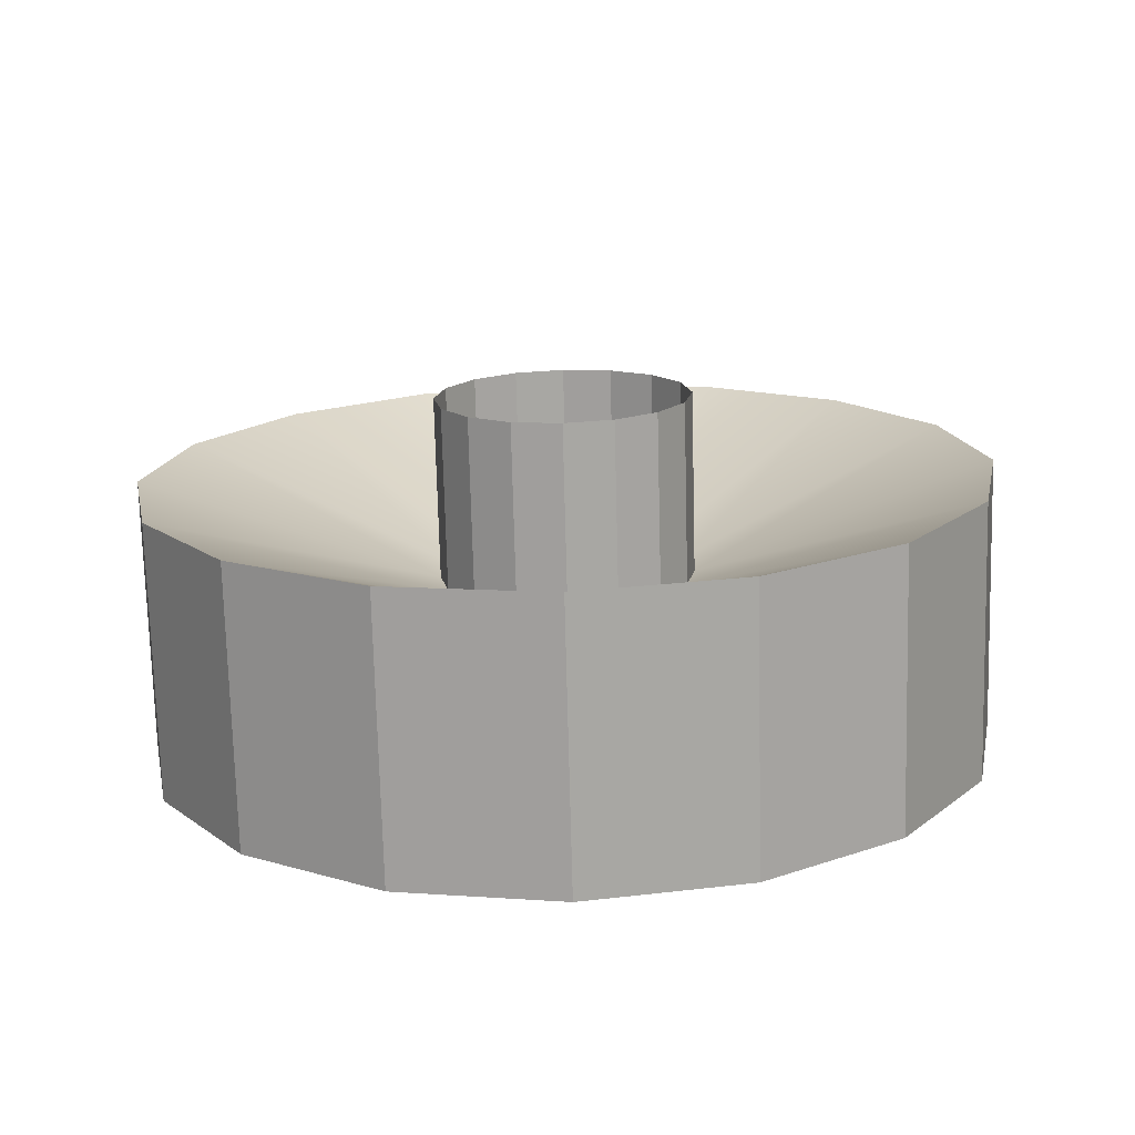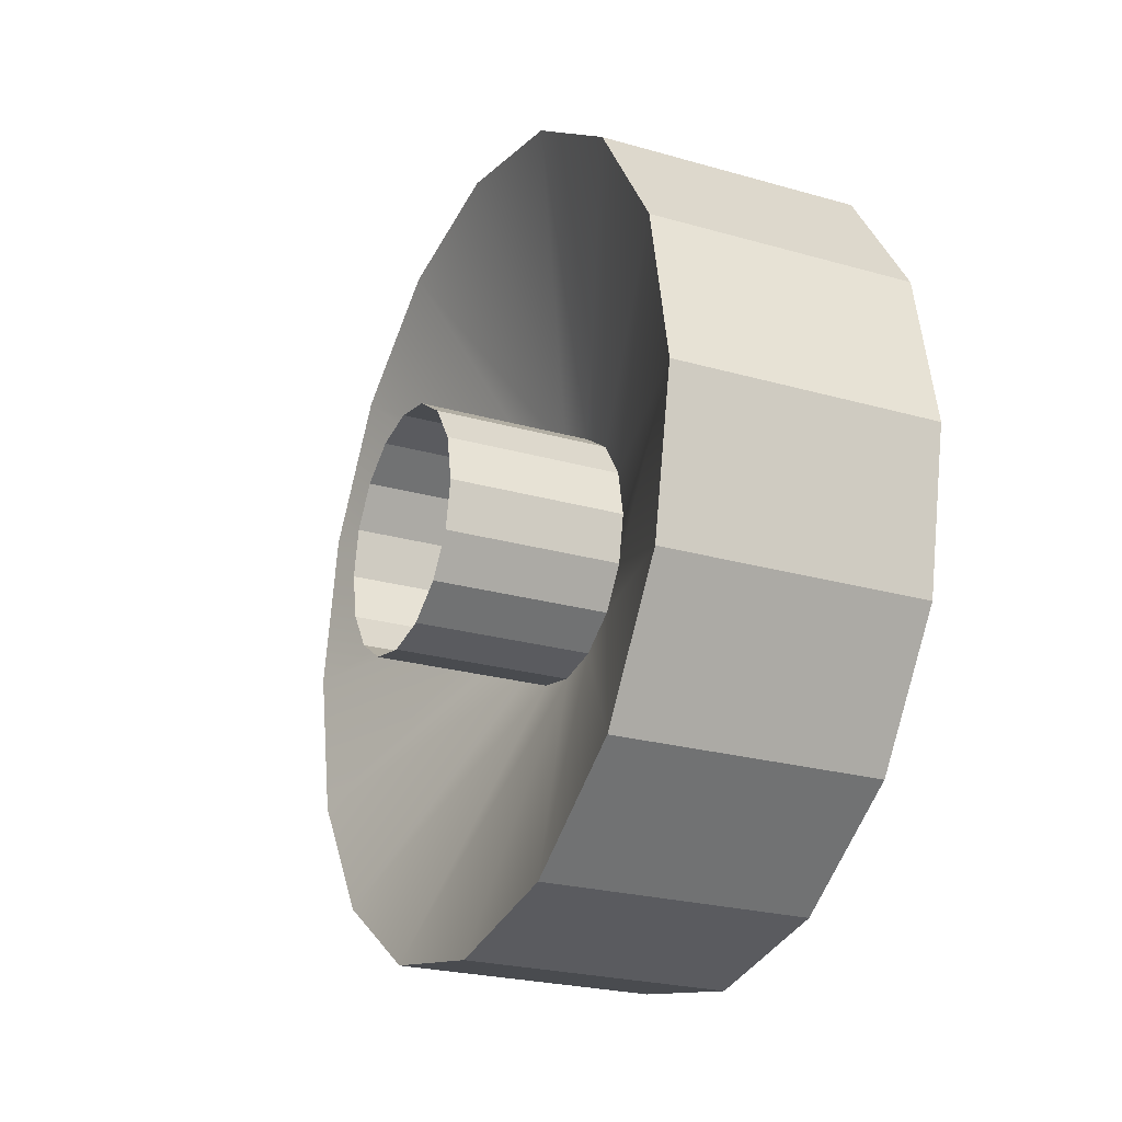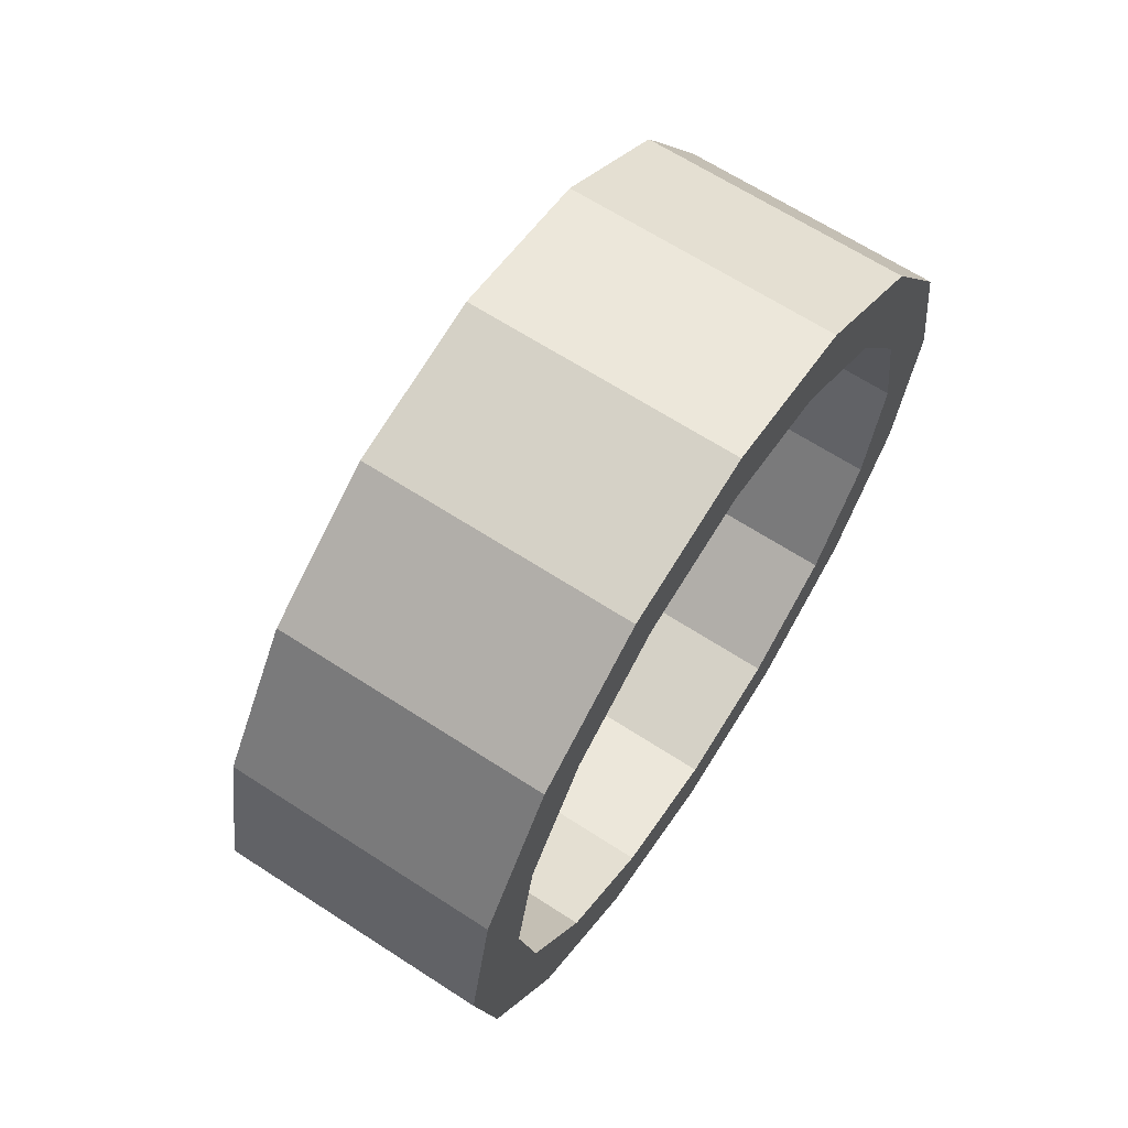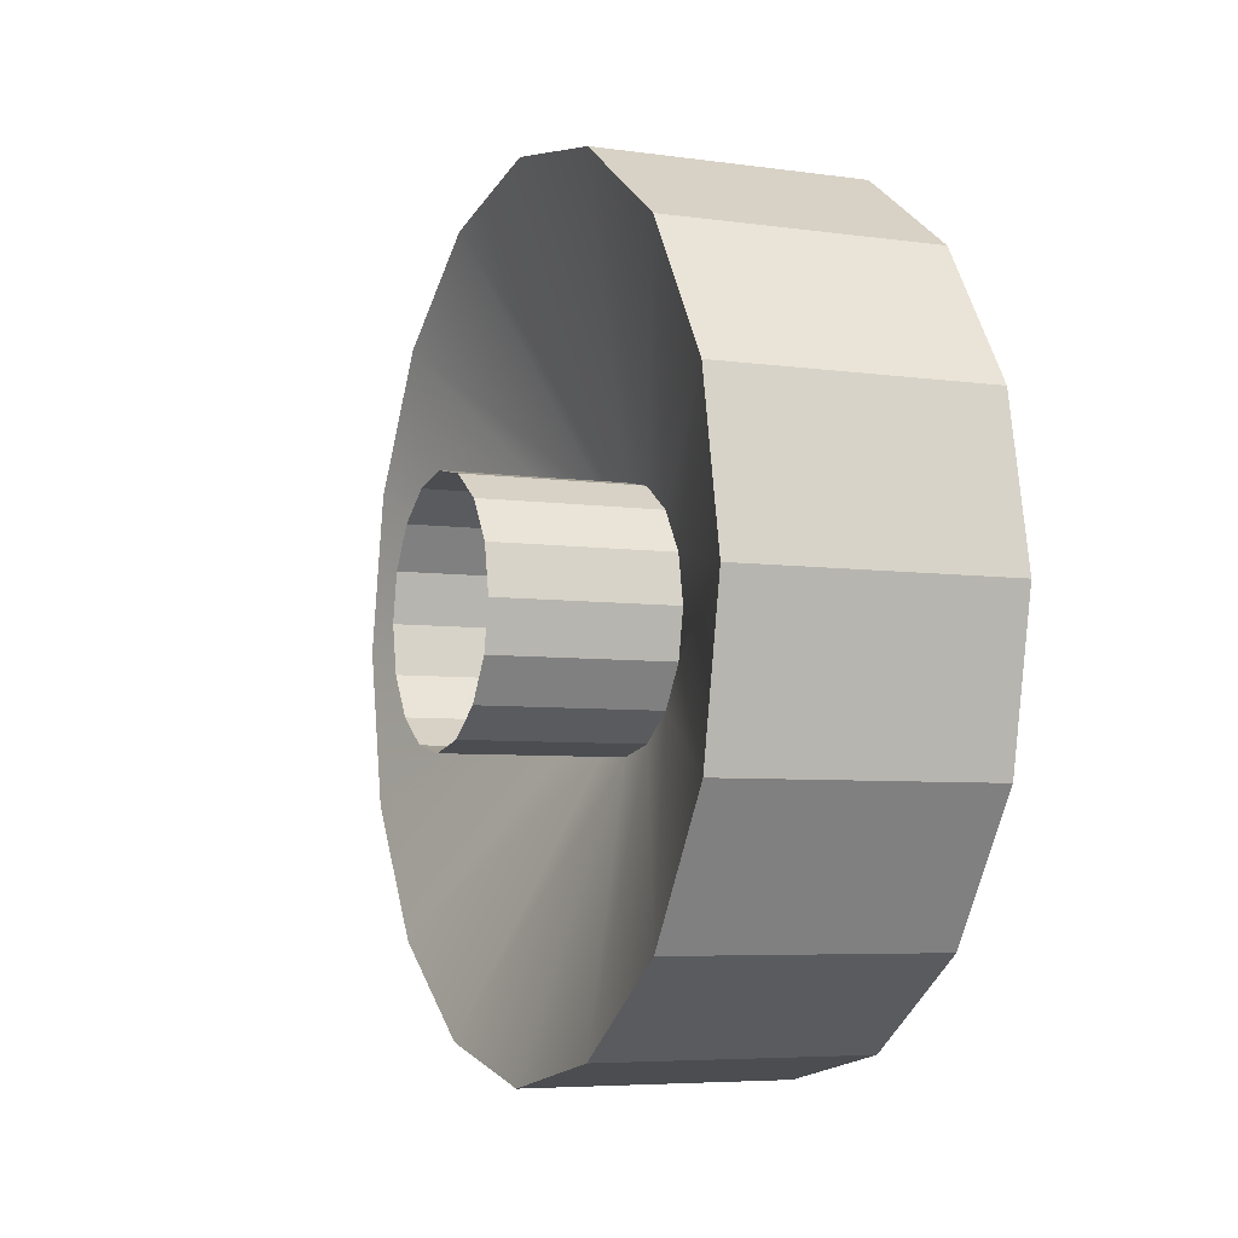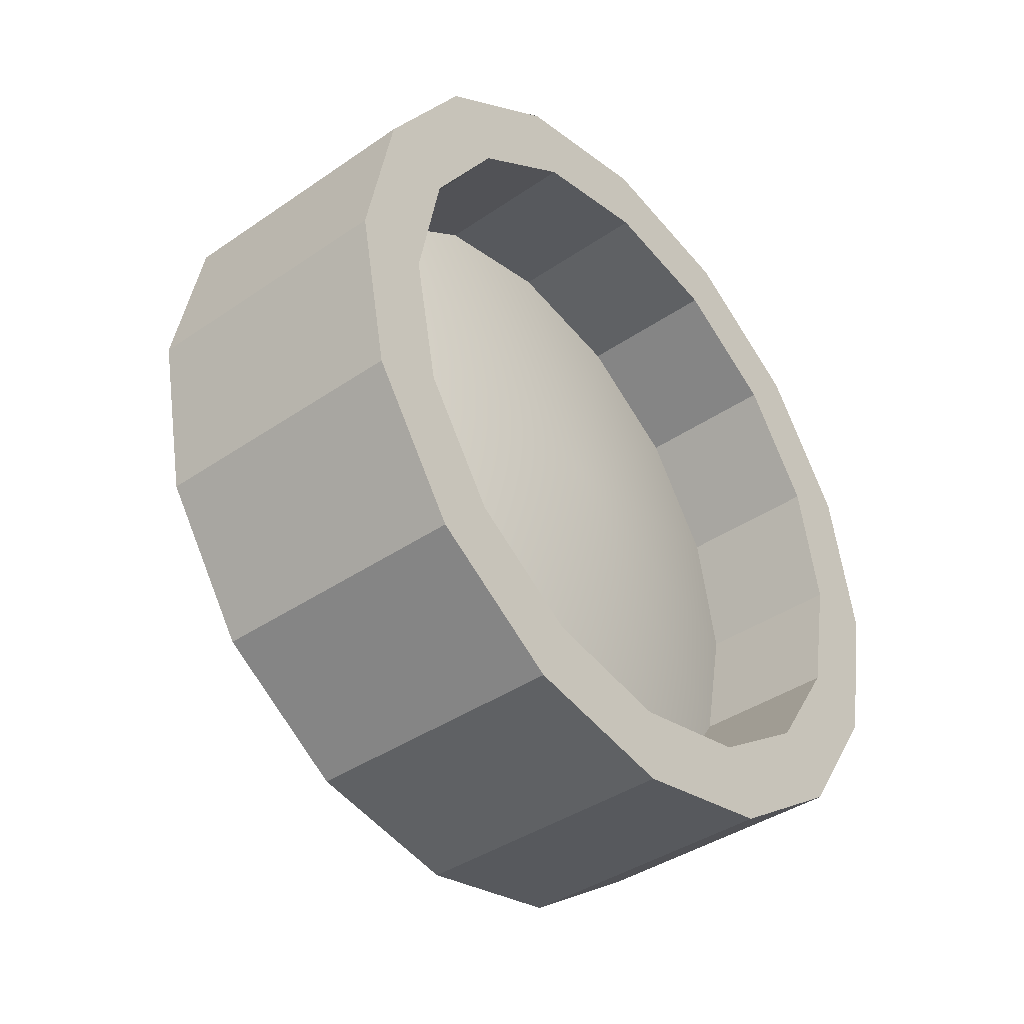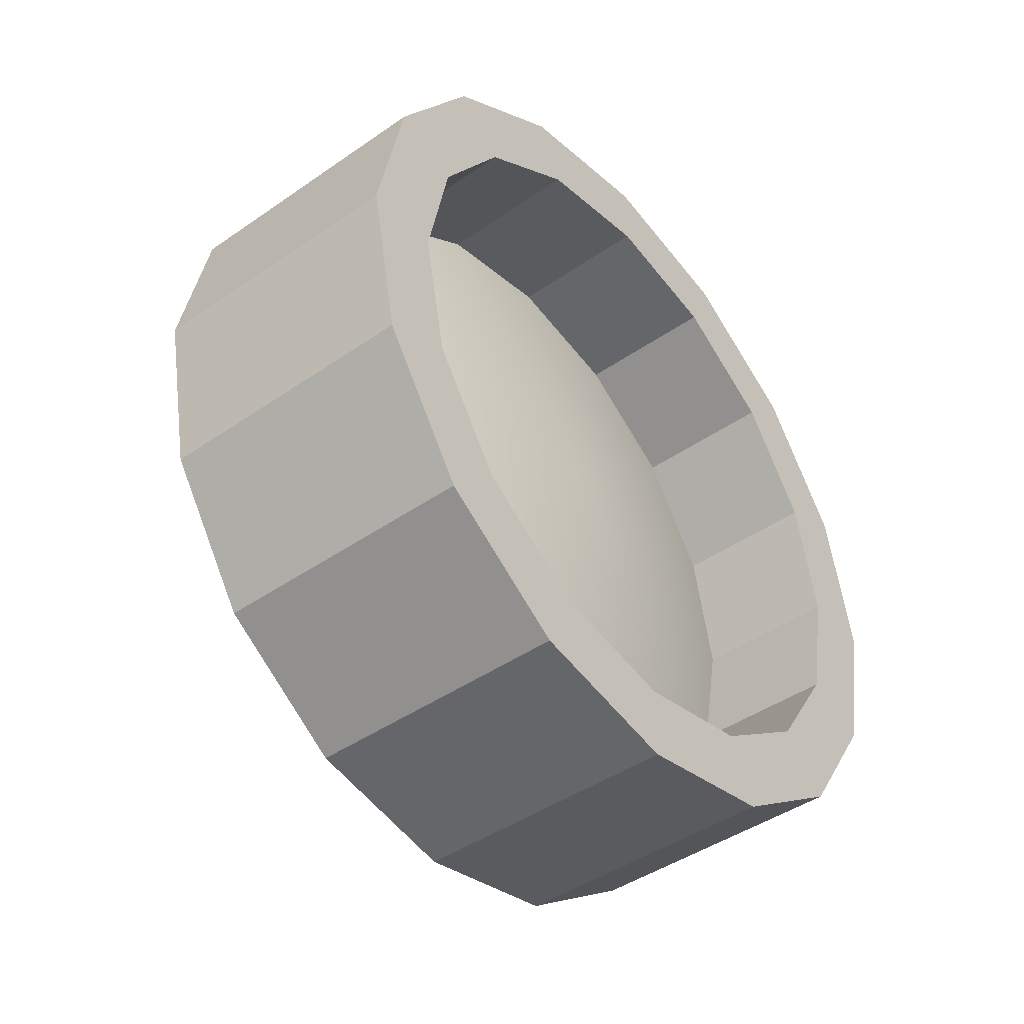
<metadata>
{"format":"obj","ext":"obj","renderer":"f3d","projection":"perspective","resolution":1024,"background":"white","views":[{"elev":-74.1,"azim":91.5,"up":"+Y"},{"elev":-24.0,"azim":154.5,"up":"+Z"},{"elev":65.6,"azim":-146.9,"up":"+Y"},{"elev":-5.8,"azim":156.6,"up":"+Z"},{"elev":-39.8,"azim":-139.6,"up":"+Z"},{"elev":-44.1,"azim":-140.9,"up":"+Y"}]}
</metadata>
<code>
o mesh7/mesh7-geometry#mesh7-geometry
v 89.69 1 -57.87
v 89.94 1.383 -57.25
v 89.94 1 -57.17
v 89.69 1.115 -57.89
v 89.29 1.383 -57.25
v 89.94 0.6173 -57.25
v 90.12 1.115 -57.89
v 89.94 1.707 -57.46
v 89.29 1 -57.17
v 89.29 1.707 -57.46
v 89.69 0.8852 -57.89
v 89.29 0.6173 -57.25
v 90.12 1 -57.87
v 90.12 1.212 -57.96
v 89.69 1.212 -57.96
v 89.29 1 -57.35
v 89.29 1.314 -57.41
v 89.94 0.2929 -57.46
v 89.29 0.2929 -57.46
v 89.94 1.924 -57.79
v 89.29 1.924 -57.79
v 89.29 1.58 -57.59
v 89.69 0.7879 -57.96
v 90.12 0.8852 -57.89
v 89.29 0.6862 -57.41
v 89.69 1.277 -58.06
v 89.64 1.314 -57.41
v 89.94 0.07612 -57.79
v 89.29 0.4202 -57.59
v 90.12 1.277 -58.06
v 89.94 2 -58.17
v 89.29 2 -58.17
v 89.29 1.758 -57.86
v 89.64 1 -57.35
v 89.64 1.58 -57.59
v 89.69 0.7228 -58.06
v 90.12 0.7879 -57.96
v 89.29 0.07612 -57.79
v 89.64 0.6862 -57.41
v 89.69 1.3 -58.17
v 89.64 1.758 -57.86
v 89.46 1 -58.17
v 89.94 1.292e-14 -58.17
v 90.12 0.7228 -58.06
v 89.64 0.4202 -57.59
v 89.29 0.2424 -57.86
v 90.12 1.3 -58.17
v 89.69 1.277 -58.29
v 89.29 1.924 -58.55
v 89.29 1.82 -58.17
v 89.64 1.82 -58.17
v 89.69 0.7 -58.17
v 90.12 0.7 -58.17
v 89.29 1.292e-14 -58.17
v 89.94 1.924 -58.55
v 89.94 0.07612 -58.55
v 89.64 0.2424 -57.86
v 89.29 0.18 -58.17
v 90.12 1.277 -58.29
v 89.69 1.212 -58.38
v 89.29 1.707 -58.88
v 89.29 1.758 -58.49
v 89.64 1.758 -58.49
v 89.69 0.7228 -58.29
v 90.12 0.7228 -58.29
v 89.29 0.07612 -58.55
v 89.64 0.18 -58.17
v 89.29 0.2424 -58.49
v 89.94 1.707 -58.88
v 89.29 1.58 -58.75
v 89.64 1.58 -58.75
v 89.69 0.7879 -58.38
v 89.94 0.2929 -58.88
v 89.64 0.2424 -58.49
v 90.12 1.212 -58.38
v 89.69 1.115 -58.45
v 89.94 1.383 -59.1
v 89.29 1.314 -58.93
v 89.64 1.314 -58.93
v 90.12 0.7879 -58.38
v 89.29 0.4202 -58.75
v 89.29 0.2929 -58.88
v 89.64 0.4202 -58.75
v 90.12 1.115 -58.45
v 89.29 1.383 -59.1
v 89.64 1 -58.99
v 89.69 0.8852 -58.45
v 90.12 0.8852 -58.45
v 89.94 0.6173 -59.1
v 89.64 0.6862 -58.93
v 89.69 1 -58.47
v 90.12 1 -58.47
v 89.94 1 -59.17
v 89.29 1 -58.99
v 89.29 0.6862 -58.93
v 89.29 0.6173 -59.1
v 89.29 1 -59.17
f 1 2 3
f 2 1 4
f 5 3 2
f 6 1 3
f 1 7 4
f 4 8 2
f 3 5 9
f 2 10 5
f 1 6 11
f 3 12 6
f 7 1 13
f 14 4 7
f 8 4 15
f 10 2 8
f 5 16 9
f 12 3 9
f 10 17 5
f 18 11 6
f 11 13 1
f 19 6 12
f 4 14 15
f 15 20 8
f 8 21 10
f 16 5 17
f 16 12 9
f 17 10 22
f 11 18 23
f 6 19 18
f 13 11 24
f 25 19 12
f 14 26 15
f 20 15 26
f 21 8 20
f 21 22 10
f 27 16 17
f 12 16 25
f 22 27 17
f 28 23 18
f 23 24 11
f 19 28 18
f 19 25 29
f 26 14 30
f 26 31 20
f 20 32 21
f 22 21 33
f 16 27 34
f 34 25 16
f 27 22 35
f 23 28 36
f 24 23 37
f 28 19 38
f 39 29 25
f 29 38 19
f 30 40 26
f 31 26 40
f 32 20 31
f 32 33 21
f 41 22 33
f 42 34 27
f 25 34 39
f 22 41 35
f 42 27 35
f 43 36 28
f 44 23 36
f 23 44 37
f 38 43 28
f 29 39 45
f 38 29 46
f 40 30 47
f 48 31 40
f 31 49 32
f 33 32 50
f 33 51 41
f 42 39 34
f 42 35 41
f 36 43 52
f 36 53 44
f 43 38 54
f 42 45 39
f 45 46 29
f 46 54 38
f 47 48 40
f 31 48 55
f 49 31 55
f 49 50 32
f 51 33 50
f 42 41 51
f 56 52 43
f 53 36 52
f 54 56 43
f 42 57 45
f 46 45 57
f 54 46 58
f 48 47 59
f 60 55 48
f 55 61 49
f 50 49 62
f 50 63 51
f 63 42 51
f 52 56 64
f 52 65 53
f 56 54 66
f 67 57 42
f 57 58 46
f 68 54 58
f 59 60 48
f 55 60 69
f 61 55 69
f 70 49 61
f 49 70 62
f 63 50 62
f 71 42 63
f 56 72 64
f 65 52 64
f 54 68 66
f 66 73 56
f 58 57 67
f 74 67 42
f 67 68 58
f 60 59 75
f 76 69 60
f 77 61 69
f 61 78 70
f 71 62 70
f 62 71 63
f 79 42 71
f 72 56 73
f 80 64 72
f 64 80 65
f 81 66 68
f 73 66 82
f 68 67 74
f 83 74 42
f 84 60 75
f 69 76 77
f 60 84 76
f 61 77 85
f 78 61 85
f 79 70 78
f 70 79 71
f 86 42 79
f 73 87 72
f 72 88 80
f 66 81 82
f 74 81 68
f 82 89 73
f 81 74 83
f 90 83 42
f 91 77 76
f 92 76 84
f 93 85 77
f 85 94 78
f 94 79 78
f 86 90 42
f 79 94 86
f 87 73 89
f 88 72 87
f 95 82 81
f 89 82 96
f 90 81 83
f 77 91 93
f 76 92 91
f 85 93 97
f 94 85 97
f 86 95 90
f 95 86 94
f 89 91 87
f 91 88 87
f 82 95 96
f 81 90 95
f 97 89 96
f 91 89 93
f 88 91 92
f 89 97 93
f 96 94 97
f 94 96 95
f 3 2 1
f 4 1 2
f 2 3 5
f 3 1 6
f 4 7 1
f 2 8 4
f 9 5 3
f 5 10 2
f 11 6 1
f 6 12 3
f 13 1 7
f 7 4 14
f 15 4 8
f 8 2 10
f 9 16 5
f 9 3 12
f 5 17 10
f 6 11 18
f 1 13 11
f 12 6 19
f 15 14 4
f 8 20 15
f 10 21 8
f 17 5 16
f 9 12 16
f 22 10 17
f 23 18 11
f 18 19 6
f 24 11 13
f 12 19 25
f 15 26 14
f 26 15 20
f 20 8 21
f 10 22 21
f 17 16 27
f 25 16 12
f 17 27 22
f 18 23 28
f 11 24 23
f 18 28 19
f 29 25 19
f 30 14 26
f 20 31 26
f 21 32 20
f 33 21 22
f 34 27 16
f 16 25 34
f 35 22 27
f 36 28 23
f 37 23 24
f 38 19 28
f 25 29 39
f 19 38 29
f 26 40 30
f 40 26 31
f 31 20 32
f 21 33 32
f 33 22 41
f 27 34 42
f 39 34 25
f 35 41 22
f 35 27 42
f 28 36 43
f 36 23 44
f 37 44 23
f 28 43 38
f 45 39 29
f 46 29 38
f 47 30 40
f 40 31 48
f 32 49 31
f 50 32 33
f 41 51 33
f 34 39 42
f 41 35 42
f 52 43 36
f 44 53 36
f 54 38 43
f 39 45 42
f 29 46 45
f 38 54 46
f 40 48 47
f 55 48 31
f 55 31 49
f 32 50 49
f 50 33 51
f 51 41 42
f 43 52 56
f 52 36 53
f 43 56 54
f 45 57 42
f 57 45 46
f 58 46 54
f 59 47 48
f 48 55 60
f 49 61 55
f 62 49 50
f 51 63 50
f 51 42 63
f 64 56 52
f 53 65 52
f 66 54 56
f 42 57 67
f 46 58 57
f 58 54 68
f 48 60 59
f 69 60 55
f 69 55 61
f 61 49 70
f 62 70 49
f 62 50 63
f 63 42 71
f 64 72 56
f 64 52 65
f 66 68 54
f 56 73 66
f 67 57 58
f 42 67 74
f 58 68 67
f 75 59 60
f 60 69 76
f 69 61 77
f 70 78 61
f 70 62 71
f 63 71 62
f 71 42 79
f 73 56 72
f 72 64 80
f 65 80 64
f 68 66 81
f 82 66 73
f 74 67 68
f 42 74 83
f 75 60 84
f 77 76 69
f 76 84 60
f 85 77 61
f 85 61 78
f 78 70 79
f 71 79 70
f 79 42 86
f 72 87 73
f 80 88 72
f 82 81 66
f 68 81 74
f 73 89 82
f 83 74 81
f 42 83 90
f 76 77 91
f 84 76 92
f 77 85 93
f 78 94 85
f 78 79 94
f 42 90 86
f 86 94 79
f 89 73 87
f 87 72 88
f 81 82 95
f 96 82 89
f 83 81 90
f 93 91 77
f 91 92 76
f 97 93 85
f 97 85 94
f 90 95 86
f 94 86 95
f 87 91 89
f 87 88 91
f 96 95 82
f 95 90 81
f 96 89 97
f 93 89 91
f 92 91 88
f 93 97 89
f 97 94 96
f 95 96 94

</code>
